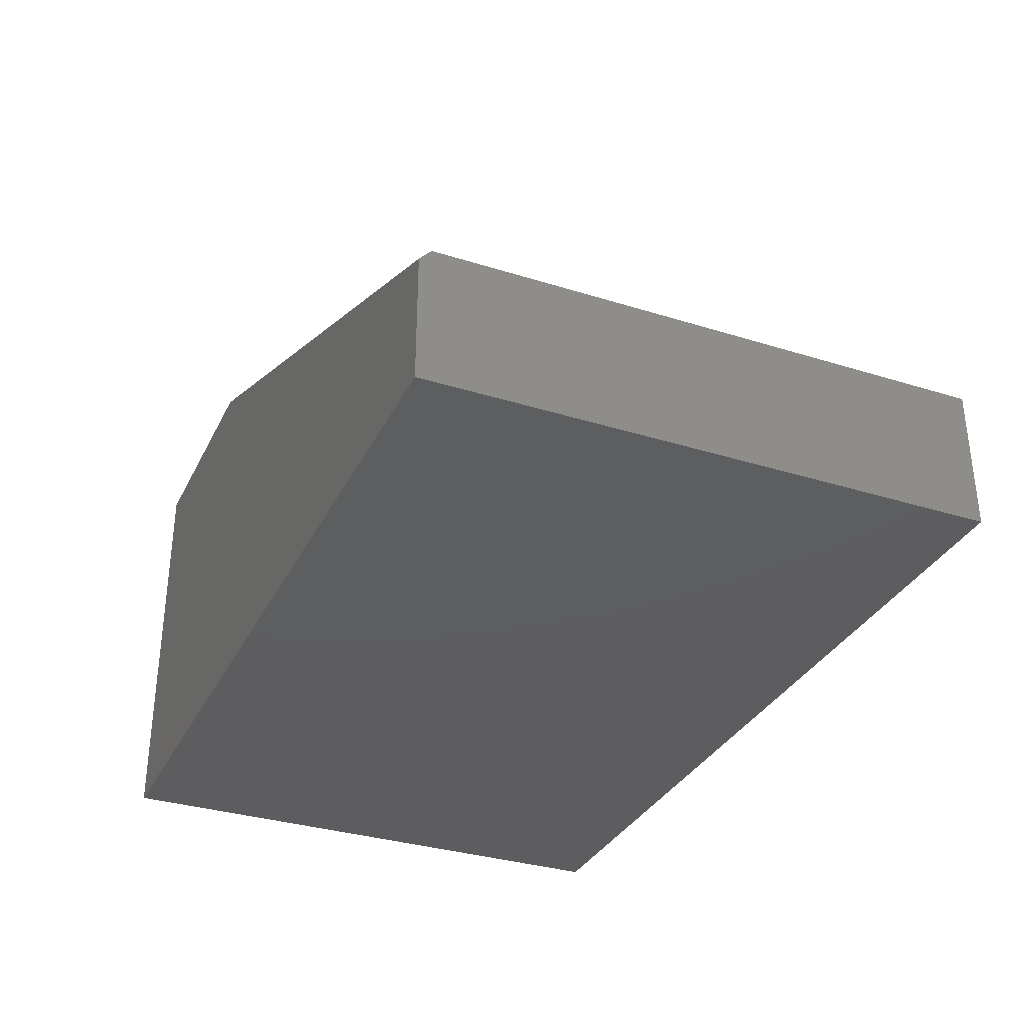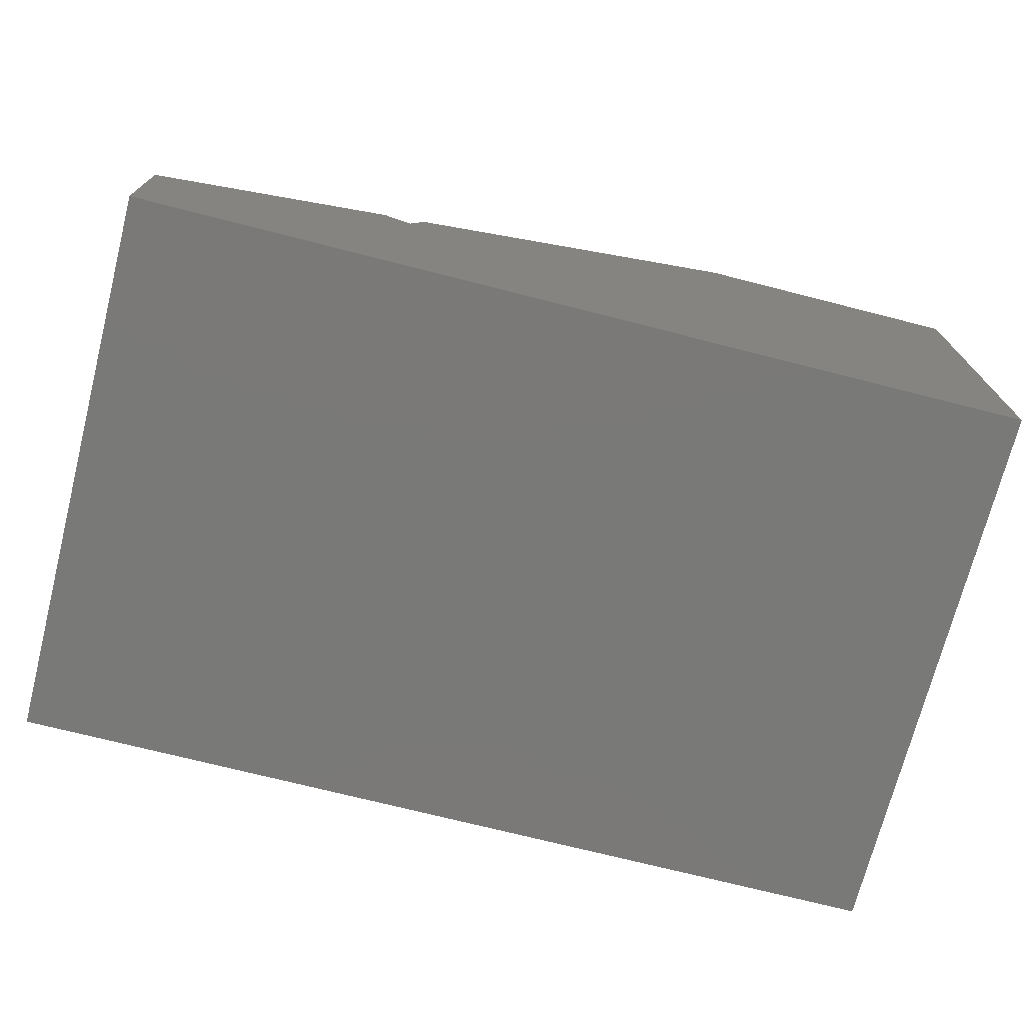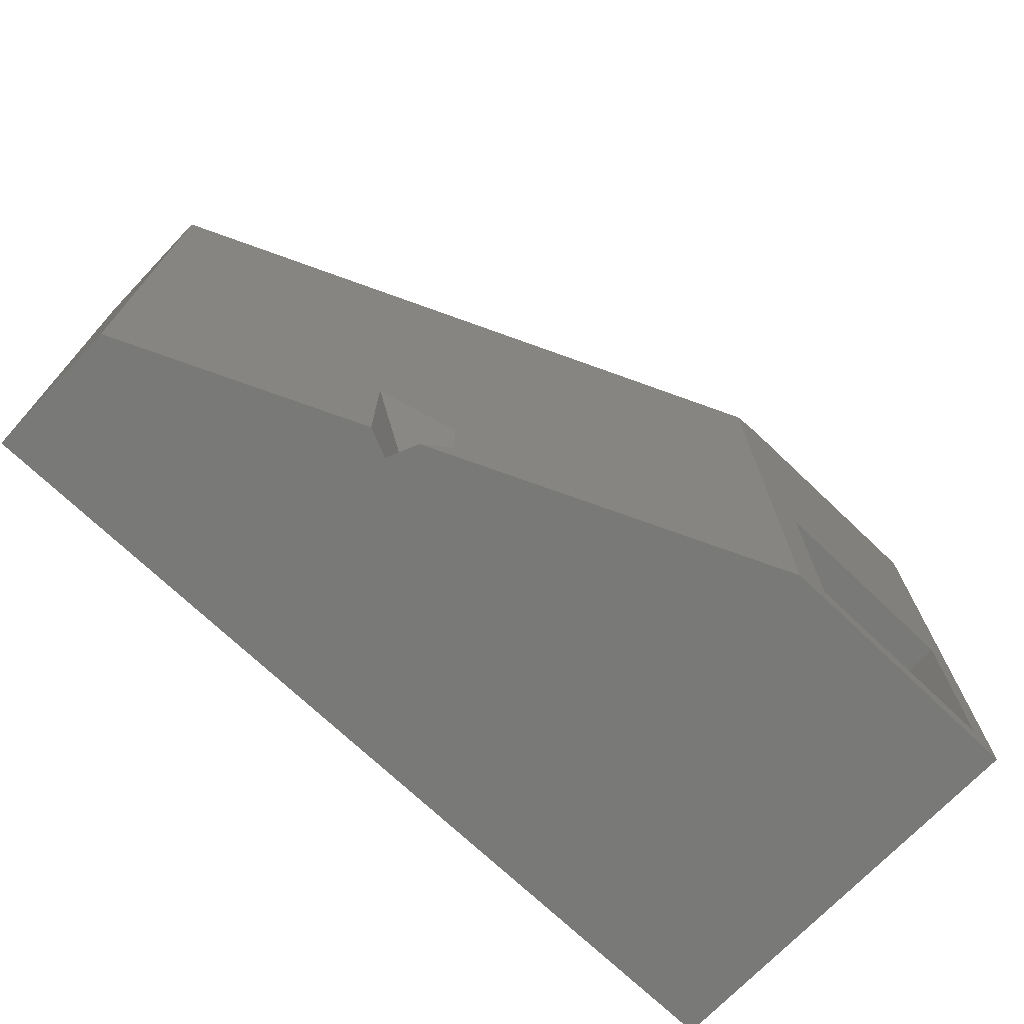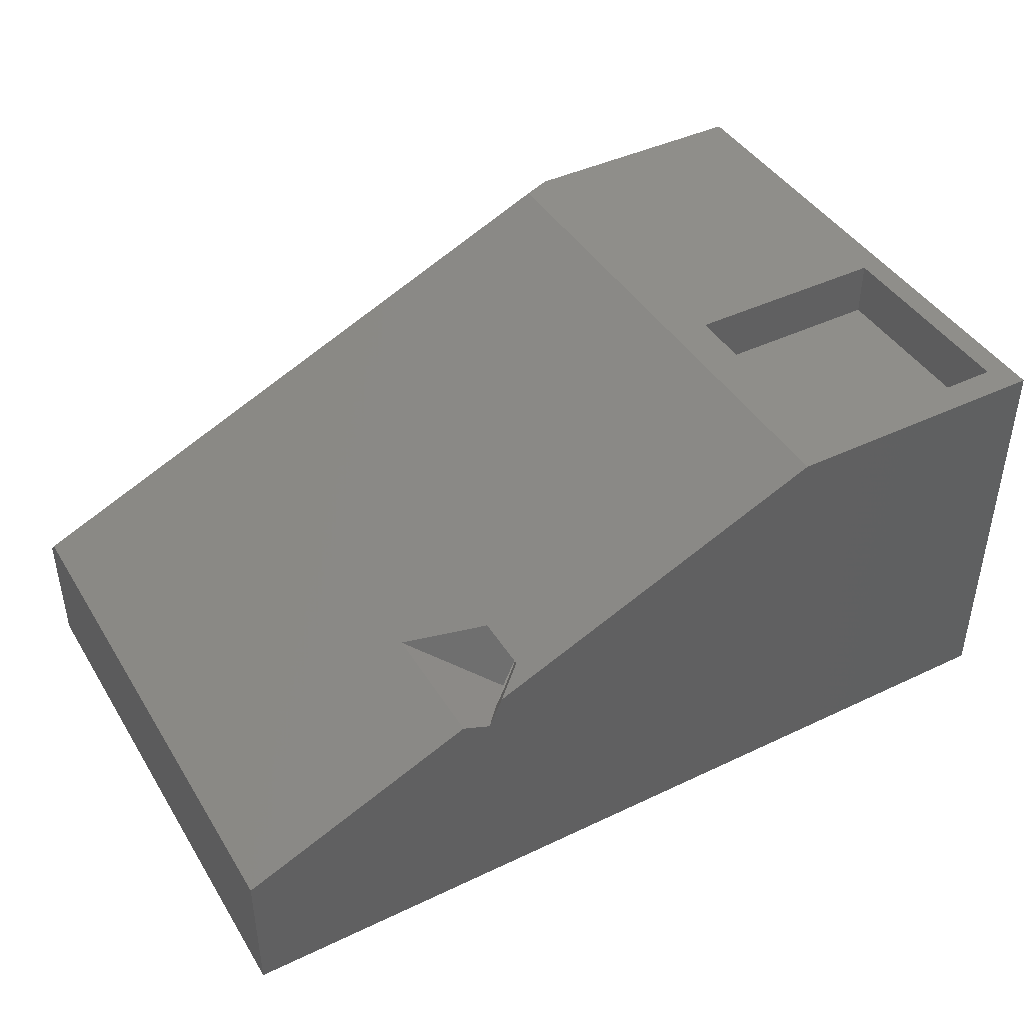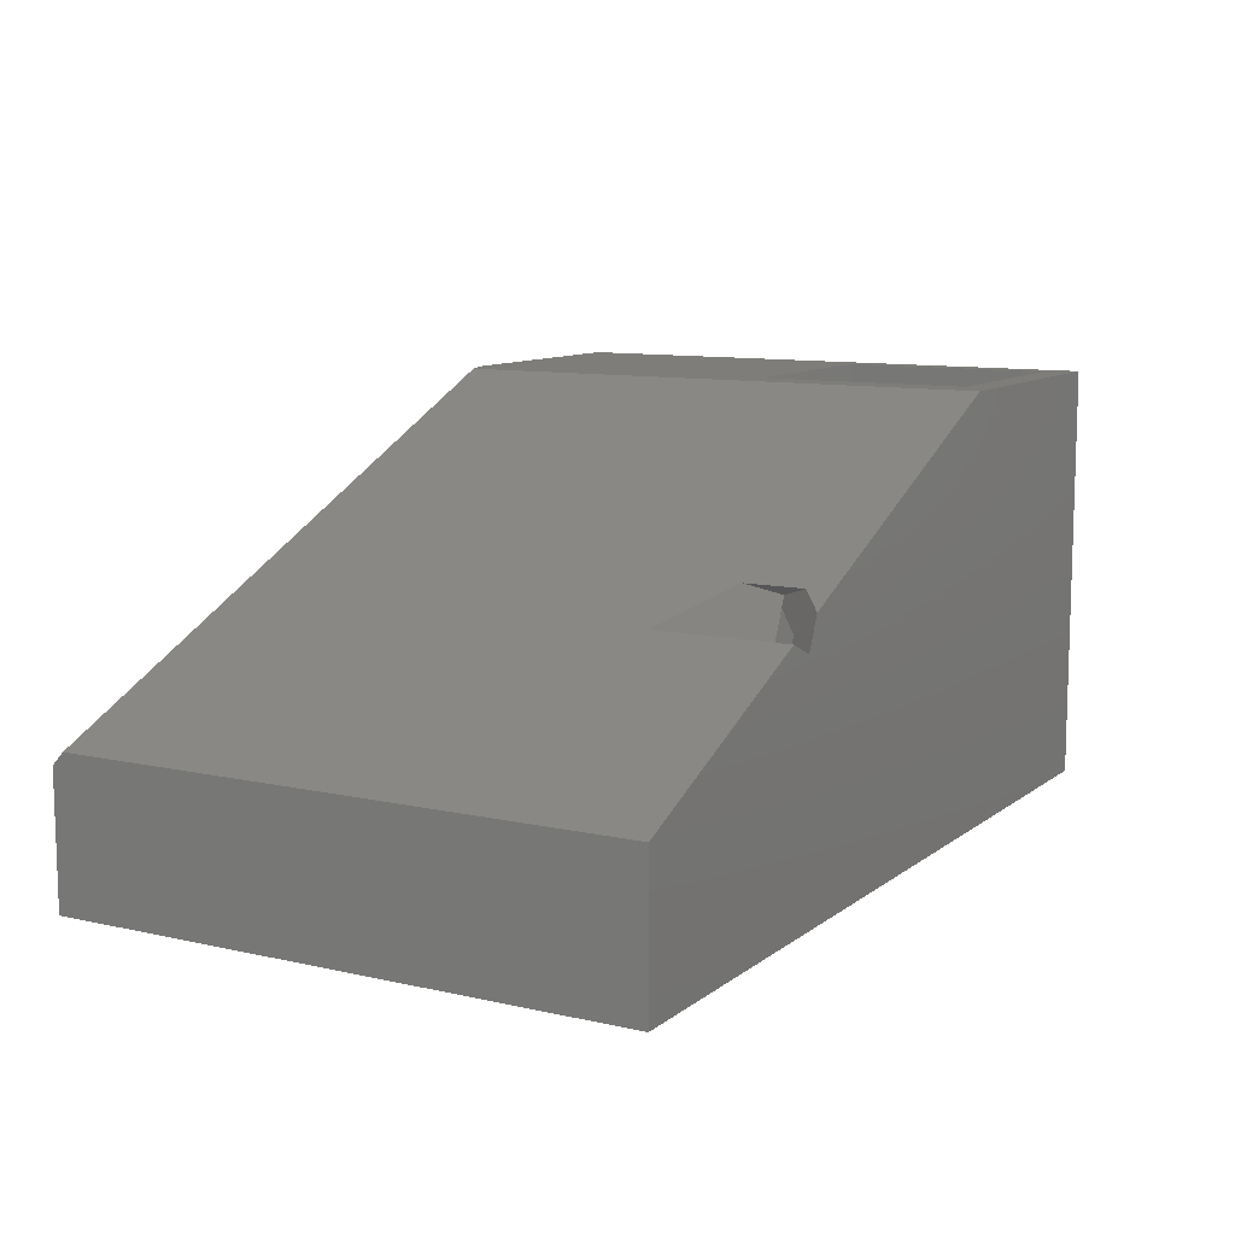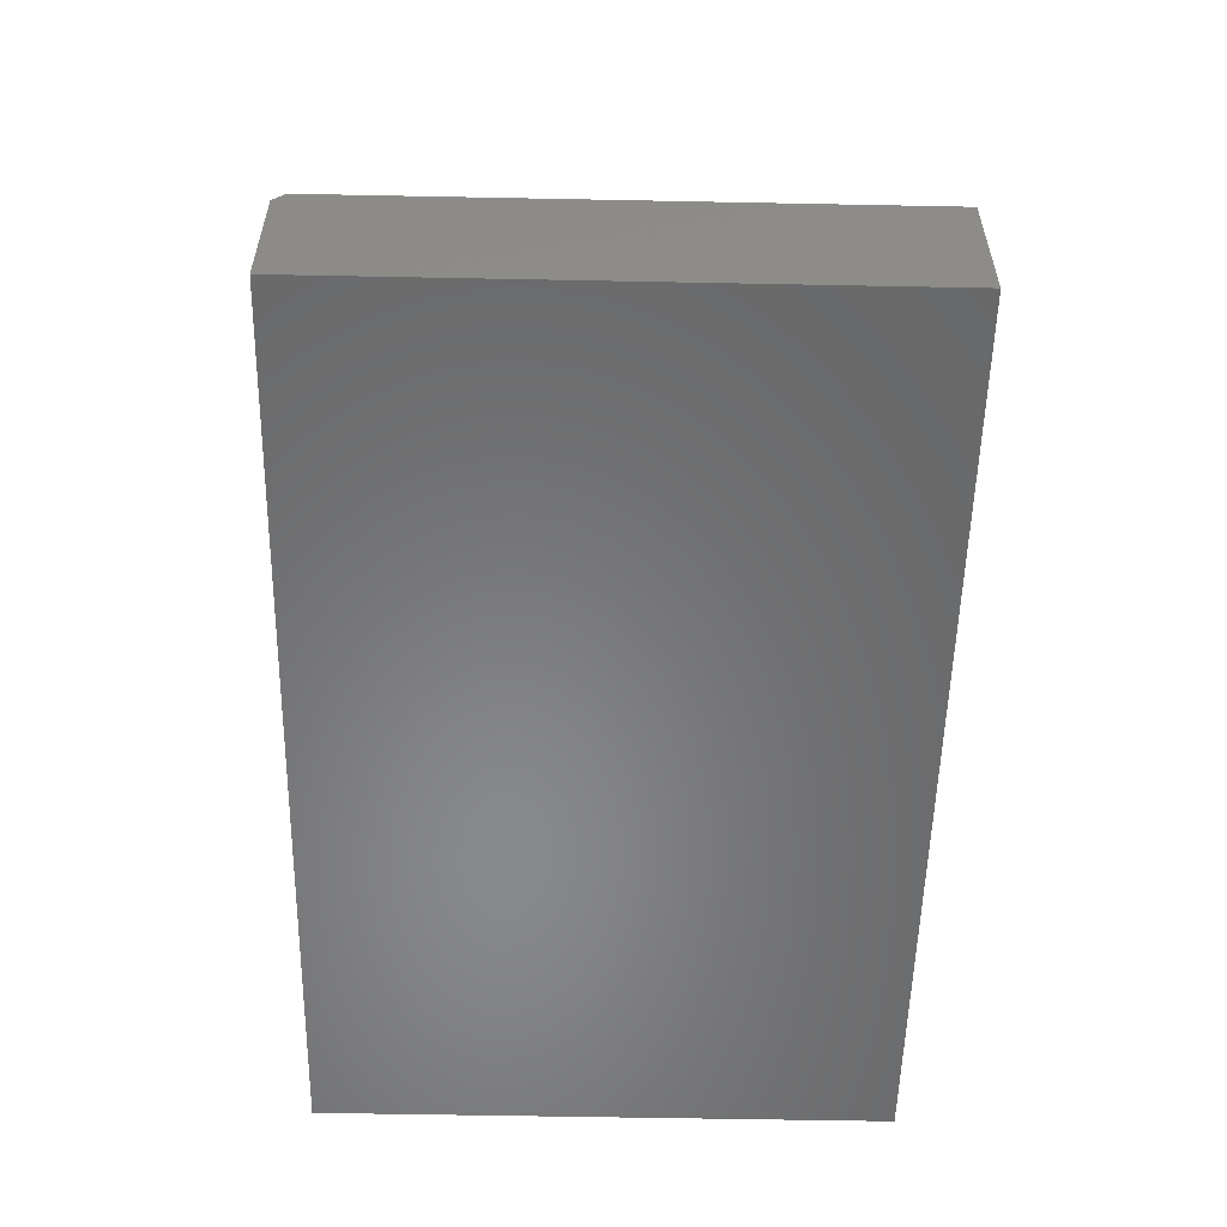
<metadata>
{"format":"stl","ext":"stl","renderer":"f3d","projection":"perspective","resolution":1024,"background":"white","views":[{"elev":-33.2,"azim":-113.3,"up":"+Z"},{"elev":-72.2,"azim":-14.3,"up":"+Z"},{"elev":-71.8,"azim":-43.6,"up":"+Y"},{"elev":42.8,"azim":-29.5,"up":"+Z"},{"elev":10.3,"azim":-60.3,"up":"+Z"},{"elev":-55.1,"azim":-91.2,"up":"+Z"}]}
</metadata>
<code>
# stl→obj: 52 verts, 100 faces
v -0.2176 -0.7109 -0.1312
v -0.1633 -0.6455 -0.1552
v -0.2017 -0.7109 -0.09549
v -0.1715 -0.6744 -0.1089
v -0.1103 -0.6455 -0.03556
v -0.1459 -0.6744 -0.05122
v -0.1398 -0.6744 -0.03748
v -0.1756 -0.7176 -0.02161
v -0.1909 -0.7109 -0.07097
v -0.2341 -0.75 -0.08114
v -0.2155 -0.75 -0.03912
v -0.2724 -0.5743 -0.06415
v -0.2724 -0.75 -0.06415
v -0.1756 -0.6389 -0.02161
v 0.2527 -0.7109 0.1239
v -0.5469 -0.7109 -0.3516
v -0.5469 -0.7109 -0.2274
v -0.2725 -0.7109 -0.1068
v 0.2578 -0.7109 0.1239
v 0.2578 -0.7109 0.04688
v 0.5703 -0.7109 0.04688
v 0.5703 -0.7109 -0.3516
v -0.5469 -0.03906 -0.2274
v 0.2527 -0.03906 0.1239
v -0.2725 -0.5372 -0.1068
v 0.5703 -0.03906 -0.3516
v 0.5703 -0.03906 0.1239
v -0.5469 -0.03906 -0.3516
v 0.5703 -0.3906 0.04688
v 0.5703 -0.3906 0.1239
v 0.2578 -0.3906 0.1239
v 0.2578 -0.3906 0.04688
v -0.5859 -0.75 -0.2019
v -0.5859 -0.75 -0.3906
v 0.6094 -0.75 -0.3906
v 0.6094 -0.75 0.163
v 0.2445 -0.75 0.163
v 0.2445 -0.01562 0.163
v -0.5859 -0.01562 -0.2019
v 0.2969 -0.7109 0.08594
v 0.2969 -0.7109 0.163
v 0.5781 -0.7109 0.08594
v 0.5781 -0.7109 0.163
v 0.5781 -0.4297 0.08594
v 0.5781 -0.4297 0.163
v 0.2969 -0.4297 0.08594
v 0.2969 -0.4297 0.163
v 0.6094 1.634e-16 0.163
v 0.2833 1.272e-16 0.163
v -0.5859 9.529e-18 -0.219
v 0.6094 1.327e-16 -0.3906
v -0.5859 0 -0.3906
f 1 2 3
f 3 2 4
f 2 5 4
f 4 5 6
f 7 6 8
f 8 6 9
f 8 9 3
f 10 11 3
f 3 11 8
f 4 12 3
f 3 12 13
f 3 13 10
f 12 4 14
f 14 4 6
f 14 6 7
f 9 15 3
f 15 1 3
f 16 17 18
f 16 18 1
f 16 1 15
f 16 15 19
f 16 19 20
f 16 20 21
f 16 21 22
f 5 15 6
f 15 9 6
f 23 24 25
f 25 24 15
f 25 15 5
f 18 17 25
f 25 17 23
f 2 25 5
f 18 25 1
f 1 25 2
f 26 27 28
f 28 27 24
f 28 24 23
f 23 17 28
f 28 17 16
f 16 22 28
f 28 22 26
f 21 29 22
f 22 29 26
f 29 30 26
f 26 30 27
f 31 19 15
f 15 24 31
f 31 24 27
f 31 27 30
f 32 20 31
f 31 20 19
f 29 32 30
f 30 32 31
f 20 32 21
f 21 32 29
f 14 7 8
f 33 34 35
f 33 35 36
f 33 36 10
f 33 10 13
f 11 10 37
f 37 10 36
f 37 38 12
f 37 12 14
f 37 14 8
f 37 8 11
f 33 13 39
f 39 13 12
f 39 12 38
f 40 41 42
f 42 41 43
f 42 43 44
f 44 43 45
f 44 45 46
f 46 45 47
f 46 47 40
f 40 47 41
f 48 49 38
f 48 38 47
f 48 47 45
f 48 45 43
f 48 43 36
f 47 38 41
f 41 38 37
f 41 37 43
f 43 37 36
f 40 42 46
f 46 42 44
f 49 48 50
f 50 48 51
f 50 51 52
f 34 33 52
f 52 33 39
f 52 39 50
f 38 49 39
f 39 49 50
f 51 48 35
f 35 48 36
f 34 52 35
f 35 52 51

</code>
